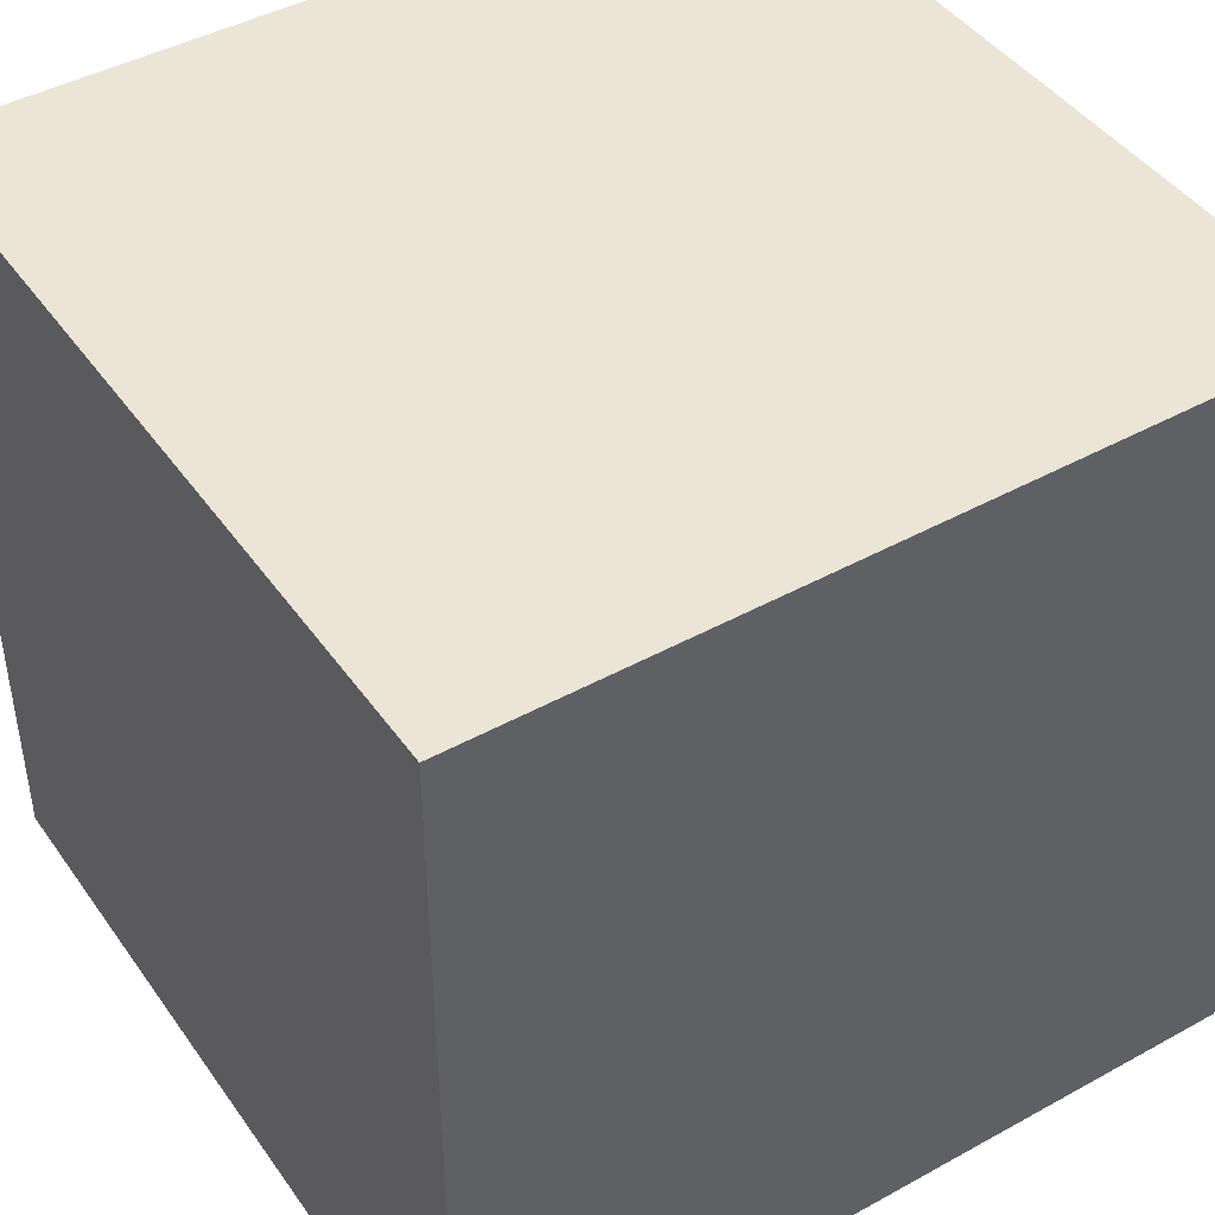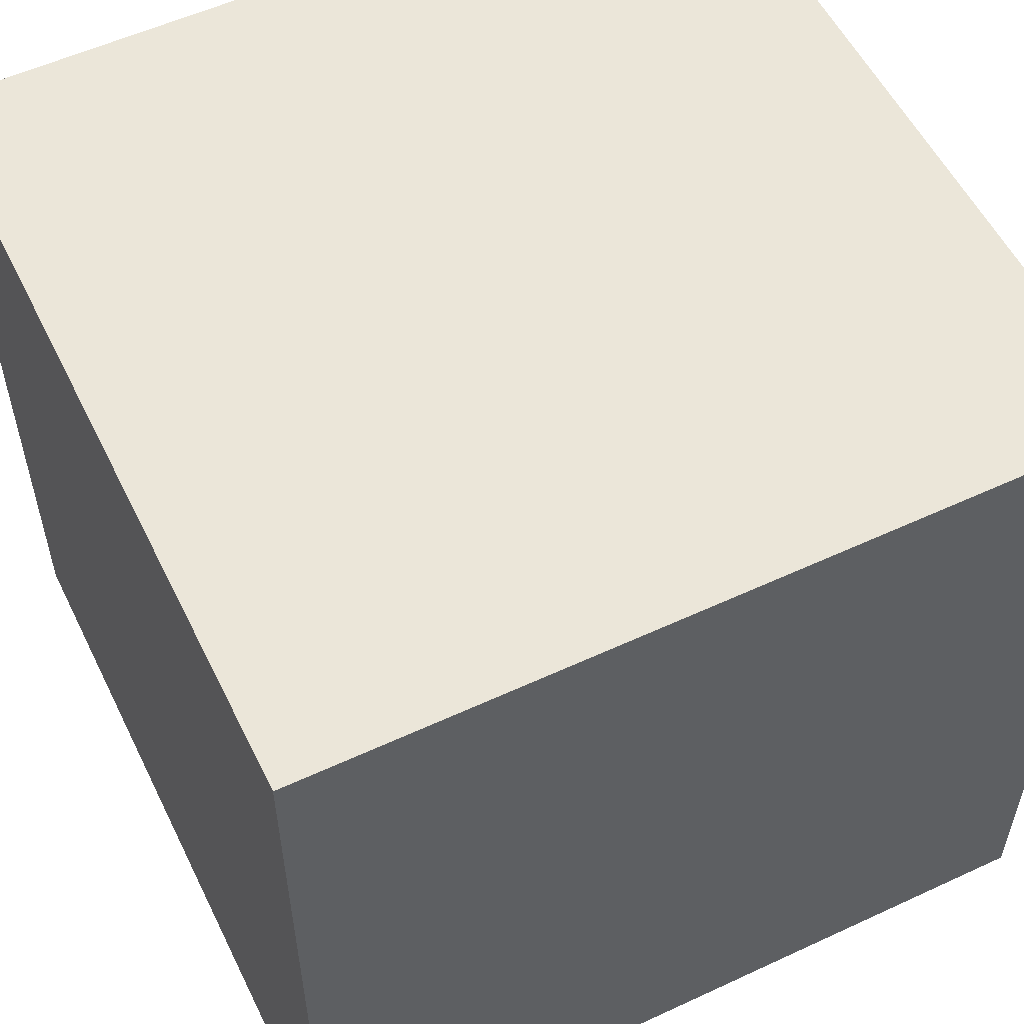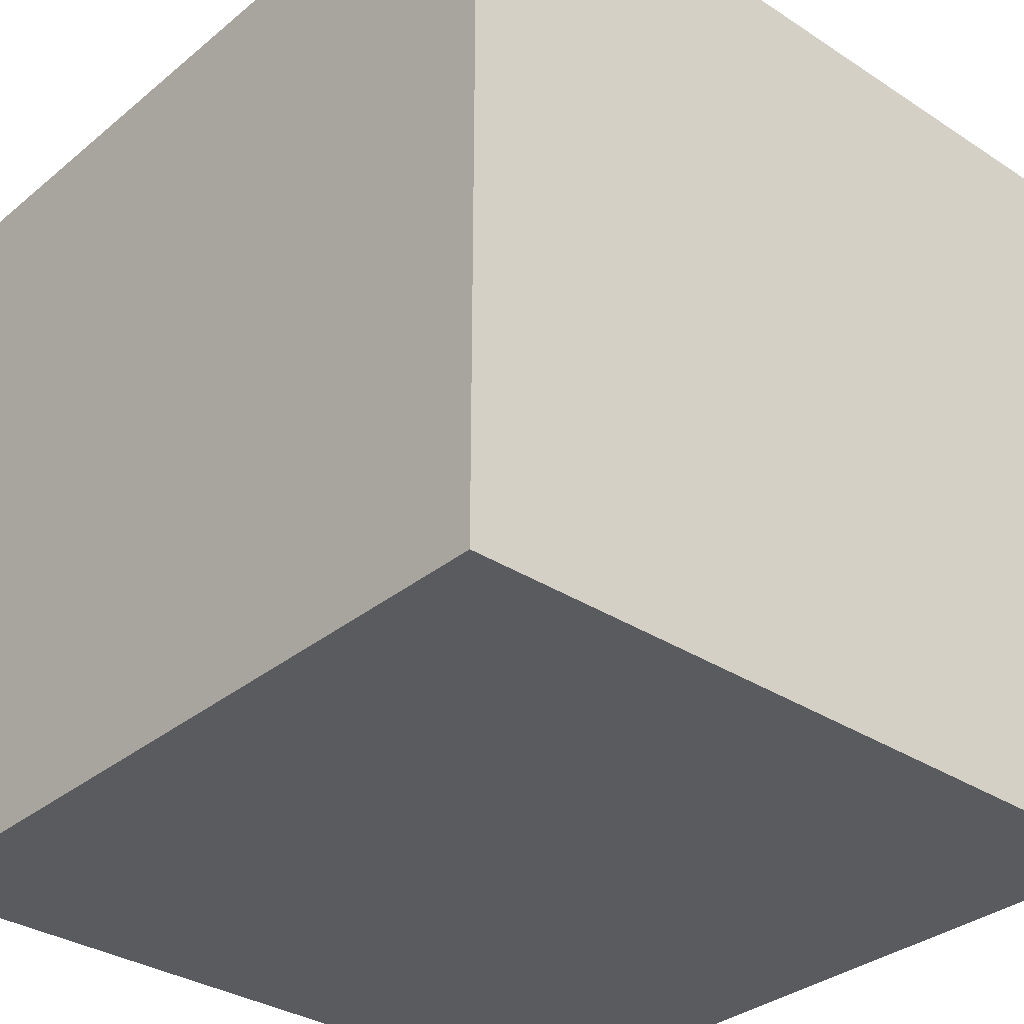
<metadata>
{"format":"obj","ext":"obj","renderer":"f3d","projection":"perspective","resolution":1024,"background":"white","views":[{"elev":44.2,"azim":-32.8,"up":"+Z"},{"elev":55.6,"azim":-26.0,"up":"+Z"},{"elev":-33.0,"azim":-41.8,"up":"+Y"}]}
</metadata>
<code>
o g_g
v 200 1200 2800
v 1000 1200 2200
v 0 400 2200
v 0 -400 2200
v 0 -400 2800
v 0 400 2800
v 1000 200 2300
v 1000 -400 2200
v 200 400 2800
v 200 -400 2800
v 200 -400 2200
v 200 400 2200
v 300 -400 2800
v 300 400 2800
v 300 1200 2800
v 200 1200 2200
v 400 -400 2900
v 400 400 2900
v 400 1200 2900
v 800 -400 2900
v 800 400 2900
v 800 1200 2900
v 900 -400 2800
v 900 400 2800
v 900 1200 2800
v 1000 -400 2800
v 1000 200 2500
v 1000 1200 2800
v 1000 600 2300
v 1000 600 2500
v 1000 -200 2300
v 1000 -200 2500
v 1000 400 2200
v 1000 400 2800
v 1000 1000 2300
v 1000 1000 2500
v 1025 -200 2300
v 1025 -200 2500
v 1025 1000 2300
v 1025 1000 2500
v 1025 200 2300
v 1025 200 2500
v 1025 600 2300
v 1025 600 2500
v 1025 1200 2200
v 1025 -400 2200
v 1025 -400 2600
v 1025 1200 2600
v 1025 400 2200
v 1025 400 2600
v 1600 -400 2600
v 1600 1200 2600
v 1600 400 2600
v 1600 -400 2200
v 1600 1200 2200
v 1600 400 2200
v 1025 375 2600
v 1600 375 2600
v 1600 375 2200
v 1025 375 2200
v 1600 425 2600
v 1025 425 2600
v 1025 425 2200
v 1600 425 2200
v 1600 -375 2600
v 1025 -375 2600
v 1025 -375 2200
v 1600 -375 2200
v 1025 1175 2600
v 1600 1175 2600
v 1600 1175 2200
v 1025 1175 2200
v 200 1600 2800
v 1000 1600 2200
v 300 1600 2800
v 200 1600 2200
v 400 1600 2900
v 800 1600 2900
v 900 1600 2800
v 1000 1600 2800
v 215.2 1774 2800
v 1003 1635 2200
v 313.7 1756 2800
v 215.2 1774 2200
v 412.2 1739 2900
v 806.1 1669 2900
v 904.6 1652 2800
v 1003 1635 2800
v 260.3 1942 2800
v 1012 1668 2200
v 354.3 1908 2800
v 260.3 1942 2200
v 448.2 1874 2900
v 824.1 1737 2900
v 918.1 1703 2800
v 1012 1668 2800
v 334 2100 2800
v 1027 1700 2200
v 420.6 2050 2800
v 334 2100 2200
v 507.2 2000 2900
v 853.6 1800 2900
v 940.2 1750 2800
v 1027 1700 2800
v 434 2243 2800
v 1047 1729 2200
v 510.6 2179 2800
v 434 2243 2200
v 587.2 2114 2900
v 893.6 1857 2900
v 970.2 1793 2800
v 1047 1729 2800
v 557.2 2366 2800
v 1071 1753 2200
v 621.5 2289 2800
v 557.2 2366 2200
v 685.8 2213 2900
v 942.9 1906 2900
v 1007 1830 2800
v 1071 1753 2800
v 700 2466 2800
v 1100 1773 2200
v 750 2379 2800
v 700 2466 2200
v 800 2293 2900
v 1000 1946 2900
v 1050 1860 2800
v 1100 1773 2800
v 858 2540 2800
v 1132 1788 2200
v 892.2 2446 2800
v 858 2540 2200
v 926.4 2352 2900
v 1063 1976 2900
v 1097 1882 2800
v 1132 1788 2800
v 1026 2585 2800
v 1165 1797 2200
v 1044 2486 2800
v 1026 2585 2200
v 1061 2388 2900
v 1131 1994 2900
v 1148 1895 2800
v 1165 1797 2800
v 1200 2600 2800
v 1200 1800 2200
v 1200 2500 2800
v 1200 2600 2200
v 1200 2400 2900
v 1200 2000 2900
v 1200 1900 2800
v 1200 1800 2800
v 1600 2600 2800
v 1600 1800 2200
v 1600 2500 2800
v 1600 2600 2200
v 1600 2400 2900
v 1600 2000 2900
v 1600 1900 2800
v 1600 1800 2800
v 200 -3200 2800
v 1000 -3200 2200
v 300 -3200 2800
v 200 -3200 2200
v 400 -3200 2900
v 800 -3200 2900
v 900 -3200 2800
v 1000 -3200 2800
v 588.7 -2072 2294
v 914.1 -2308 2709
v 395.5 -2428 3020
v 186.6 -2069 2387
v 407.2 -1576 2095
v 914.1 -1764 2206
v 782 -2380 3135
v 263.4 -2260 2825
v 263.4 -1759 2356
v 788.1 -1571 2245
v 990.9 -2063 2536
v 588.7 -2060 2629
v 515.7 -2320 2633
v 780 -2249 2450
v 772.6 -2416 2970
v 971.2 -2069 2373
v 780 -1892 2213
v 352.4 -2071 2319
v 279.3 -2302 2675
v 515.7 -1781 2148
v 279.3 -1779 2202
v 778.8 -1600 2096
v 1016 -2203 2560
v 1016 -1887 2355
v 618.6 -2444 3129
v 999.8 -2388 3038
v 161.1 -2203 2560
v 177.7 -2388 3038
v 192.6 -1597 2184
v 161.1 -1887 2355
v 1003 -1597 2184
v 617.3 -1525 2176
v 898.2 -2246 2810
v 404.9 -2360 3106
v 206.3 -2063 2549
v 416.5 -1594 2272
v 898.2 -1773 2378
v 661.8 -2228 2852
v 825.1 -2061 2604
v 397.5 -2158 2670
v 397.5 -1882 2498
v 661.8 -1771 2432
v 1000 -1000 2200
v 1000 -1000 2500
v 1000 -800 2200
v 1000 -800 2500
v 1025 -1000 2200
v 1025 -1000 2500
v 1025 -800 2200
v 1025 -800 2500
v 1025 -1200 2200
v 1025 -1200 2600
v 1600 -1200 2600
v 1600 -1200 2200
v 1025 -425 2600
v 1600 -425 2600
v 1600 -425 2200
v 1025 -425 2200
v 1600 -1175 2600
v 1025 -1175 2600
v 1025 -1175 2200
v 1600 -1175 2200
v 1121 -375 2502
v 1478 -375 2508
v 1493 -375 2246
v 1478 -425 2508
v 1121 -425 2502
v 1493 -425 2246
v 1129 -425 2271
v 1199 -375 2533
v 1312 -375 2519
v 1416 -375 2519
v 1106 -375 2341
v 1106 -375 2400
v 1106 -375 2459
v 1448 -375 2210
v 1216 -375 2210
v 1519 -375 2459
v 1513 -375 2396
v 1519 -375 2341
v 1416 -425 2519
v 1312 -425 2519
v 1199 -425 2533
v 1519 -425 2341
v 1513 -425 2396
v 1519 -425 2459
v 1216 -425 2210
v 1327 -425 2206
v 1448 -425 2210
v 1106 -425 2459
v 1106 -425 2400
v 1106 -425 2341
v 1129 -375 2271
v 1327 -375 2206
v 1000 400 2200
v 1000 -400 2200
v 200 -400 2800
v 200 -400 2800
v 0 -400 2800
v 200 400 2200
v 200 400 2200
v 0 400 2200
v 200 400 2800
v 200 400 2800
v 0 400 2800
v 0 -400 2200
v 200 -400 2200
v 200 -400 2200
v 300 -400 2800
v 300 400 2800
v 300 1200 2800
v 1000 1200 2200
v 200 1200 2200
v 200 1200 2800
v 400 -400 2900
v 400 400 2900
v 400 1200 2900
v 800 -400 2900
v 800 400 2900
v 800 1200 2900
v 900 -400 2800
v 900 400 2800
v 900 1200 2800
v 1000 -400 2800
v 1000 400 2800
v 1000 1200 2800
v 1000 -200 2300
v 1000 -200 2300
v 1000 -200 2500
v 1000 -200 2500
v 1000 1000 2300
v 1000 1000 2300
v 1000 1000 2500
v 1000 1000 2500
v 1000 200 2300
v 1000 200 2300
v 1000 200 2500
v 1000 200 2500
v 1000 600 2300
v 1000 600 2300
v 1000 600 2500
v 1000 600 2500
v 1025 -200 2300
v 1025 -200 2300
v 1025 -200 2500
v 1025 -200 2500
v 1025 1000 2300
v 1025 1000 2300
v 1025 1000 2500
v 1025 1000 2500
v 1025 200 2300
v 1025 200 2300
v 1025 200 2500
v 1025 200 2500
v 1025 600 2300
v 1025 600 2300
v 1025 600 2500
v 1025 600 2500
v 1025 400 2200
v 1025 -400 2200
v 1025 -400 2200
v 1025 1200 2200
v 1025 -400 2600
v 1025 400 2600
v 1025 1200 2600
v 1600 -400 2600
v 1600 400 2600
v 1600 1200 2600
v 1600 -400 2200
v 1600 400 2200
v 1600 1200 2200
v 1416 -375 2519
v 1478 -375 2508
v 1478 -375 2508
v 1106 -375 2459
v 1121 -375 2502
v 1121 -375 2502
v 1519 -375 2341
v 1493 -375 2246
v 1493 -375 2246
v 200 1600 2800
v 200 1600 2200
v 800 1600 2900
v 400 1600 2900
v 1000 1600 2200
v 1000 1600 2800
v 900 1600 2800
v 300 1600 2800
v 215.2 1774 2800
v 313.7 1756 2800
v 904.6 1652 2800
v 1003 1635 2800
v 412.2 1739 2900
v 806.1 1669 2900
v 215.2 1774 2200
v 1003 1635 2200
v 1012 1668 2800
v 1012 1668 2200
v 824.1 1737 2900
v 918.1 1703 2800
v 354.3 1908 2800
v 448.2 1874 2900
v 260.3 1942 2800
v 260.3 1942 2200
v 334 2100 2200
v 334 2100 2800
v 1027 1700 2200
v 1027 1700 2800
v 853.6 1800 2900
v 940.2 1750 2800
v 420.6 2050 2800
v 507.2 2000 2900
v 970.2 1793 2800
v 1047 1729 2800
v 587.2 2114 2900
v 893.6 1857 2900
v 434 2243 2200
v 434 2243 2800
v 1047 1729 2200
v 510.6 2179 2800
v 621.5 2289 2800
v 685.8 2213 2900
v 557.2 2366 2800
v 1007 1830 2800
v 1071 1753 2800
v 942.9 1906 2900
v 557.2 2366 2200
v 1071 1753 2200
v 1100 1773 2800
v 1100 1773 2200
v 1000 1946 2900
v 1050 1860 2800
v 750 2379 2800
v 800 2293 2900
v 700 2466 2800
v 700 2466 2200
v 926.4 2352 2900
v 1063 1976 2900
v 858 2540 2200
v 858 2540 2800
v 1132 1788 2200
v 1132 1788 2800
v 1097 1882 2800
v 892.2 2446 2800
v 1148 1895 2800
v 1165 1797 2800
v 1061 2388 2900
v 1131 1994 2900
v 1026 2585 2200
v 1026 2585 2800
v 1165 1797 2200
v 1044 2486 2800
v 1200 2000 2900
v 1200 1900 2800
v 1200 2500 2800
v 1200 2400 2900
v 1200 2600 2800
v 1200 1800 2800
v 1200 2600 2200
v 1200 1800 2200
v 1600 2600 2200
v 1600 1800 2200
v 1600 1800 2800
v 1600 1900 2800
v 1600 2000 2900
v 1600 2400 2900
v 1600 2500 2800
v 1600 2600 2800
v 1000 -1000 2200
v 1000 -1000 2200
v 1000 -1000 2500
v 1000 -1000 2500
v 1000 -800 2200
v 1000 -800 2200
v 1000 -800 2500
v 1000 -800 2500
v 971.2 -2069 2373
v 971.2 -2069 2373
v 999.8 -2388 3038
v 999.8 -2388 3038
v 782 -2380 3135
v 782 -2380 3135
v 161.1 -2203 2560
v 161.1 -2203 2560
v 161.1 -2203 2560
v 192.6 -1597 2184
v 192.6 -1597 2184
v 407.2 -1576 2095
v 407.2 -1576 2095
v 778.8 -1600 2096
v 618.6 -2444 3129
v 618.6 -2444 3129
v 263.4 -2260 2825
v 1003 -1597 2184
v 1003 -1597 2184
v 1003 -1597 2184
v 617.3 -1525 2176
v 617.3 -1525 2176
v 898.2 -2246 2810
v 404.9 -2360 3106
v 1016 -1887 2355
v 161.1 -1887 2355
v 177.7 -2388 3038
v 177.7 -2388 3038
v 1016 -2203 2560
v 1016 -2203 2560
v 1016 -2203 2560
v 1000 -3200 2200
v 200 -3200 2800
v 200 -3200 2200
v 800 -3200 2900
v 400 -3200 2900
v 1000 -3200 2800
v 900 -3200 2800
v 300 -3200 2800
v 1025 -1000 2200
v 1025 -1000 2200
v 1025 -1000 2200
v 1025 -1000 2500
v 1025 -1000 2500
v 1025 -800 2200
v 1025 -800 2200
v 1025 -800 2200
v 1025 -800 2500
v 1025 -800 2500
v 1199 -425 2533
v 1121 -425 2502
v 1121 -425 2502
v 1519 -425 2459
v 1519 -425 2459
v 1478 -425 2508
v 1478 -425 2508
v 1448 -425 2210
v 1448 -425 2210
v 1493 -425 2246
v 1493 -425 2246
v 1106 -425 2341
v 1129 -425 2271
v 1129 -425 2271
v 1199 -375 2533
v 1312 -375 2519
v 1106 -375 2341
v 1106 -375 2400
v 1448 -375 2210
v 1448 -375 2210
v 1519 -375 2459
v 1519 -375 2459
v 1513 -375 2396
v 1416 -425 2519
v 1312 -425 2519
v 1519 -425 2341
v 1513 -425 2396
v 1216 -425 2210
v 1216 -425 2210
v 1327 -425 2206
v 1106 -425 2459
v 1106 -425 2400
v 1129 -375 2271
v 1129 -375 2271
v 1025 -1200 2200
v 1025 -1200 2200
v 1600 -1200 2200
v 1600 -1200 2600
v 1025 -1200 2600
v 1216 -375 2210
v 1216 -375 2210
v 1327 -375 2206
f 267 276 4
f 274 268 270
f 3 271 6
f 273 266 5
f 275 263 268
f 12 1 9
f 282 278 272
f 272 277 266
f 263 281 268
f 15 284 14
f 14 283 13
f 19 287 18
f 18 286 17
f 22 290 21
f 21 289 20
f 25 293 24
f 24 292 23
f 296 319 303
f 304 322 306
f 7 8 295
f 297 34 305
f 305 33 7
f 297 8 26
f 299 33 307
f 309 28 301
f 309 33 34
f 301 2 299
f 302 325 310
f 298 311 31
f 27 314 32
f 30 324 308
f 300 317 36
f 29 316 35
f 328 41 37
f 332 38 42
f 41 332 42
f 38 328 37
f 327 39 43
f 333 44 40
f 332 43 44
f 330 40 39
f 48 335 50
f 50 334 47
f 52 338 53
f 53 337 51
f 55 49 56
f 56 329 54
f 57 59 58
f 61 63 62
f 69 71 70
f 16 73 1
f 19 351 288
f 28 74 2
f 22 355 291
f 280 350 281
f 25 354 294
f 282 356 279
f 15 352 285
f 356 357 358
f 354 87 360
f 77 362 351
f 76 81 73
f 353 363 350
f 80 82 74
f 355 86 359
f 352 83 361
f 88 90 82
f 359 94 368
f 361 91 370
f 358 371 369
f 360 95 365
f 85 367 362
f 84 89 81
f 364 372 363
f 92 97 89
f 366 373 372
f 96 98 90
f 368 102 378
f 91 380 370
f 369 374 379
f 365 103 376
f 93 377 367
f 376 111 382
f 101 384 377
f 100 105 97
f 375 385 373
f 104 106 98
f 378 110 381
f 99 383 380
f 379 386 388
f 383 115 390
f 388 391 389
f 382 119 393
f 109 394 384
f 108 113 105
f 387 395 385
f 112 114 106
f 381 118 392
f 120 122 114
f 392 126 400
f 390 123 402
f 389 403 401
f 393 127 397
f 117 399 394
f 116 121 113
f 396 404 395
f 125 406 399
f 124 129 121
f 398 407 404
f 128 130 122
f 126 411 400
f 402 131 405
f 401 408 412
f 397 135 410
f 410 143 414
f 133 416 406
f 132 137 129
f 409 417 407
f 136 138 130
f 411 142 413
f 405 139 415
f 412 418 420
f 413 150 422
f 415 147 424
f 420 425 423
f 414 151 426
f 141 421 416
f 140 145 137
f 419 427 417
f 144 146 138
f 428 429 427
f 152 154 146
f 422 158 432
f 424 155 434
f 423 436 435
f 426 159 431
f 149 433 421
f 148 153 145
f 164 10 161
f 165 286 479
f 444 488 440
f 166 289 482
f 478 438 275
f 167 292 481
f 477 277 483
f 163 283 480
f 169 182 181
f 170 182 445
f 169 181 186
f 169 186 188
f 169 188 185
f 170 184 473
f 171 183 459
f 172 187 451
f 456 189 454
f 174 458 462
f 170 473 448
f 171 459 472
f 172 453 198
f 173 197 466
f 174 462 192
f 449 467 206
f 461 468 208
f 177 203 209
f 178 204 210
f 179 205 207
f 207 210 180
f 207 205 210
f 205 178 210
f 210 209 180
f 210 204 209
f 204 177 209
f 209 208 180
f 209 203 208
f 203 461 208
f 208 206 180
f 208 468 206
f 468 449 206
f 206 207 180
f 206 467 207
f 467 179 207
f 469 205 179
f 469 463 205
f 463 178 205
f 465 204 178
f 465 455 204
f 455 177 204
f 470 203 177
f 470 452 203
f 452 176 203
f 471 468 461
f 196 460 202
f 460 450 202
f 447 467 449
f 447 475 467
f 474 179 201
f 464 465 178
f 199 190 200
f 190 457 200
f 455 470 177
f 454 189 198
f 189 172 198
f 195 471 461
f 451 187 472
f 187 171 472
f 193 194 175
f 459 183 448
f 183 170 448
f 474 469 179
f 191 446 192
f 446 174 192
f 185 458 174
f 185 188 458
f 188 456 458
f 188 189 456
f 188 186 189
f 186 172 189
f 186 187 172
f 186 181 187
f 181 171 187
f 446 185 174
f 446 182 185
f 182 169 185
f 181 183 171
f 181 182 183
f 182 170 183
f 439 162 168
f 443 8 441
f 439 26 443
f 485 46 490
f 212 484 211
f 438 491 442
f 213 492 214
f 218 532 216
f 328 218 217
f 216 528 215
f 47 531 220
f 51 530 221
f 54 529 222
f 227 229 228
f 509 508 65
f 511 510 67
f 262 512 68
f 516 514 65
f 518 517 224
f 520 519 225
f 523 521 226
f 525 524 223
f 498 247 253
f 260 526 241
f 522 261 237
f 256 245 255
f 249 342 500
f 502 535 256
f 250 240 249
f 258 345 496
f 251 239 250
f 235 238 251
f 259 243 258
f 252 348 504
f 234 246 254
f 260 242 259
f 253 248 252
f 236 244 257
f 267 265 276
f 274 275 268
f 3 269 271
f 273 272 266
f 275 264 263
f 12 16 1
f 282 279 278
f 272 278 277
f 263 280 281
f 15 285 284
f 14 284 283
f 19 288 287
f 18 287 286
f 22 291 290
f 21 290 289
f 25 294 293
f 24 293 292
f 296 312 319
f 304 320 322
f 7 33 8
f 297 26 34
f 305 34 33
f 297 295 8
f 299 2 33
f 309 34 28
f 309 307 33
f 301 28 2
f 302 318 325
f 298 313 311
f 27 321 314
f 30 326 324
f 300 315 317
f 29 323 316
f 328 327 41
f 332 331 38
f 41 327 332
f 38 331 328
f 327 330 39
f 333 332 44
f 332 327 43
f 330 333 40
f 48 336 335
f 50 335 334
f 52 339 338
f 53 338 337
f 55 45 49
f 56 49 329
f 57 60 59
f 61 64 63
f 69 72 71
f 16 76 73
f 19 77 351
f 28 80 74
f 22 78 355
f 280 353 350
f 25 79 354
f 282 349 356
f 15 75 352
f 356 349 357
f 354 79 87
f 77 85 362
f 76 84 81
f 353 364 363
f 80 88 82
f 355 78 86
f 352 75 83
f 88 96 90
f 359 86 94
f 361 83 91
f 358 357 371
f 360 87 95
f 85 93 367
f 84 92 89
f 364 366 372
f 92 100 97
f 366 375 373
f 96 104 98
f 368 94 102
f 91 99 380
f 369 371 374
f 365 95 103
f 93 101 377
f 376 103 111
f 101 109 384
f 100 108 105
f 375 387 385
f 104 112 106
f 378 102 110
f 99 107 383
f 379 374 386
f 383 107 115
f 388 386 391
f 382 111 119
f 109 117 394
f 108 116 113
f 387 396 395
f 112 120 114
f 381 110 118
f 120 128 122
f 392 118 126
f 390 115 123
f 389 391 403
f 393 119 127
f 117 125 399
f 116 124 121
f 396 398 404
f 125 133 406
f 124 132 129
f 398 409 407
f 128 136 130
f 126 134 411
f 402 123 131
f 401 403 408
f 397 127 135
f 410 135 143
f 133 141 416
f 132 140 137
f 409 419 417
f 136 144 138
f 411 134 142
f 405 131 139
f 412 408 418
f 413 142 150
f 415 139 147
f 420 418 425
f 414 143 151
f 141 149 421
f 140 148 145
f 419 428 427
f 144 152 146
f 428 430 429
f 152 160 154
f 422 150 158
f 424 147 155
f 423 425 436
f 426 151 159
f 149 157 433
f 148 156 153
f 164 11 10
f 165 17 286
f 444 493 488
f 166 20 289
f 264 275 442
f 478 476 438
f 442 275 438
f 167 23 292
f 477 266 277
f 163 13 283
f 439 437 162
f 443 26 8
f 439 168 26
f 485 219 46
f 212 487 484
f 438 486 491
f 213 489 492
f 218 331 532
f 328 331 218
f 216 532 528
f 47 334 531
f 51 337 530
f 54 329 529
f 227 230 229
f 65 341 340
f 340 509 65
f 508 344 66
f 66 65 508
f 66 344 343
f 343 511 66
f 67 66 511
f 510 527 67
f 67 527 533
f 67 533 262
f 512 347 68
f 68 67 262
f 68 347 346
f 346 516 68
f 514 341 65
f 65 68 516
f 223 495 494
f 494 518 224
f 517 499 224
f 224 223 494
f 224 499 497
f 497 520 224
f 519 503 225
f 225 224 520
f 225 503 501
f 225 501 523
f 521 506 226
f 226 225 523
f 226 506 505
f 505 525 226
f 223 226 525
f 524 495 223
f 498 515 247
f 260 507 526
f 522 534 261
f 256 535 245
f 249 240 342
f 502 513 535
f 250 239 240
f 258 243 345
f 251 238 239
f 235 231 238
f 259 242 243
f 252 248 348
f 234 232 246
f 260 241 242
f 253 247 248
f 236 233 244
o co_culling
v 1.022e+04 1.272e+04 1.343e+04
v 1.022e+04 1.272e+04 -1.201e+04
v 1.022e+04 -1.272e+04 1.343e+04
v 1.022e+04 -1.272e+04 -1.201e+04
v -1.522e+04 1.272e+04 1.343e+04
v -1.522e+04 1.272e+04 -1.201e+04
v -1.522e+04 -1.272e+04 1.343e+04
v -1.522e+04 -1.272e+04 -1.201e+04
f 537 543 541
f 540 537 541
f 542 541 543
f 538 543 539
f 540 538 536
f 536 539 537
f 537 539 543
f 540 536 537
f 542 540 541
f 538 542 543
f 540 542 538
f 536 538 539

</code>
